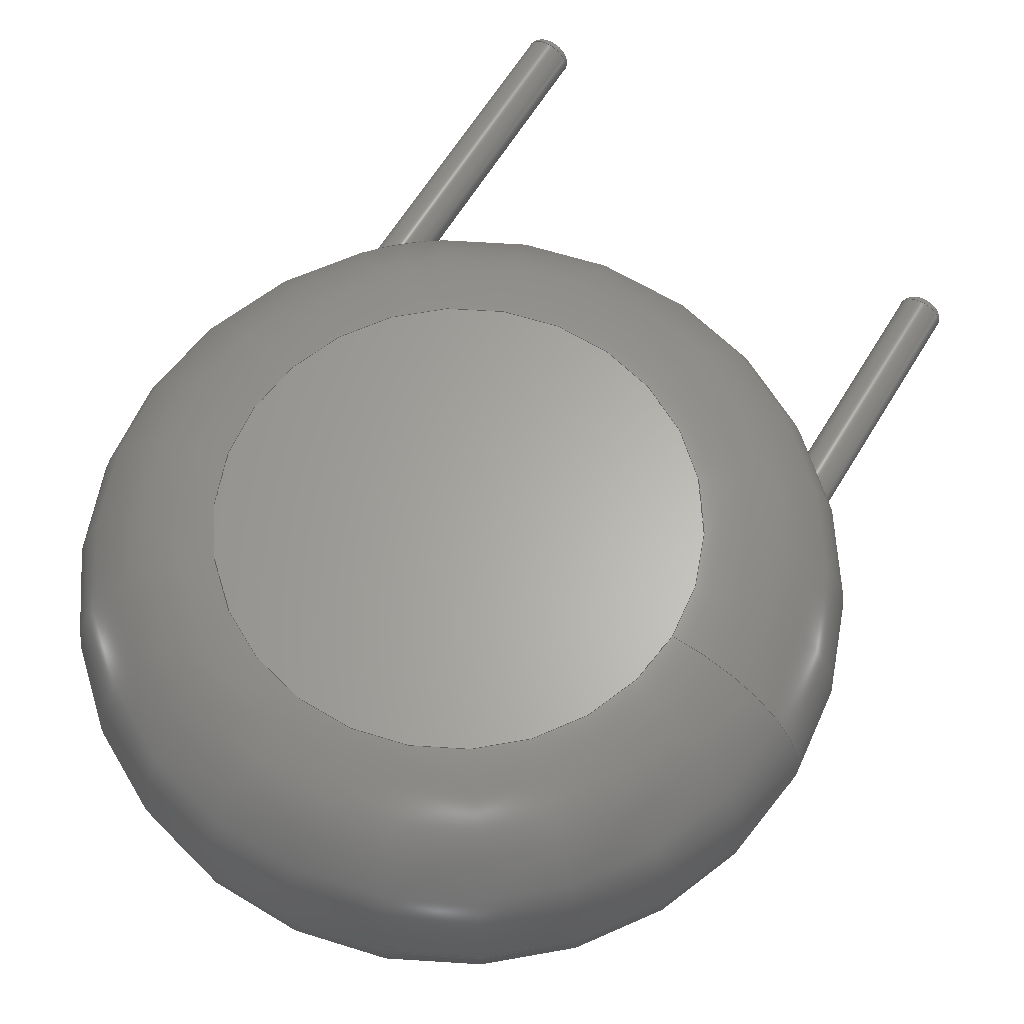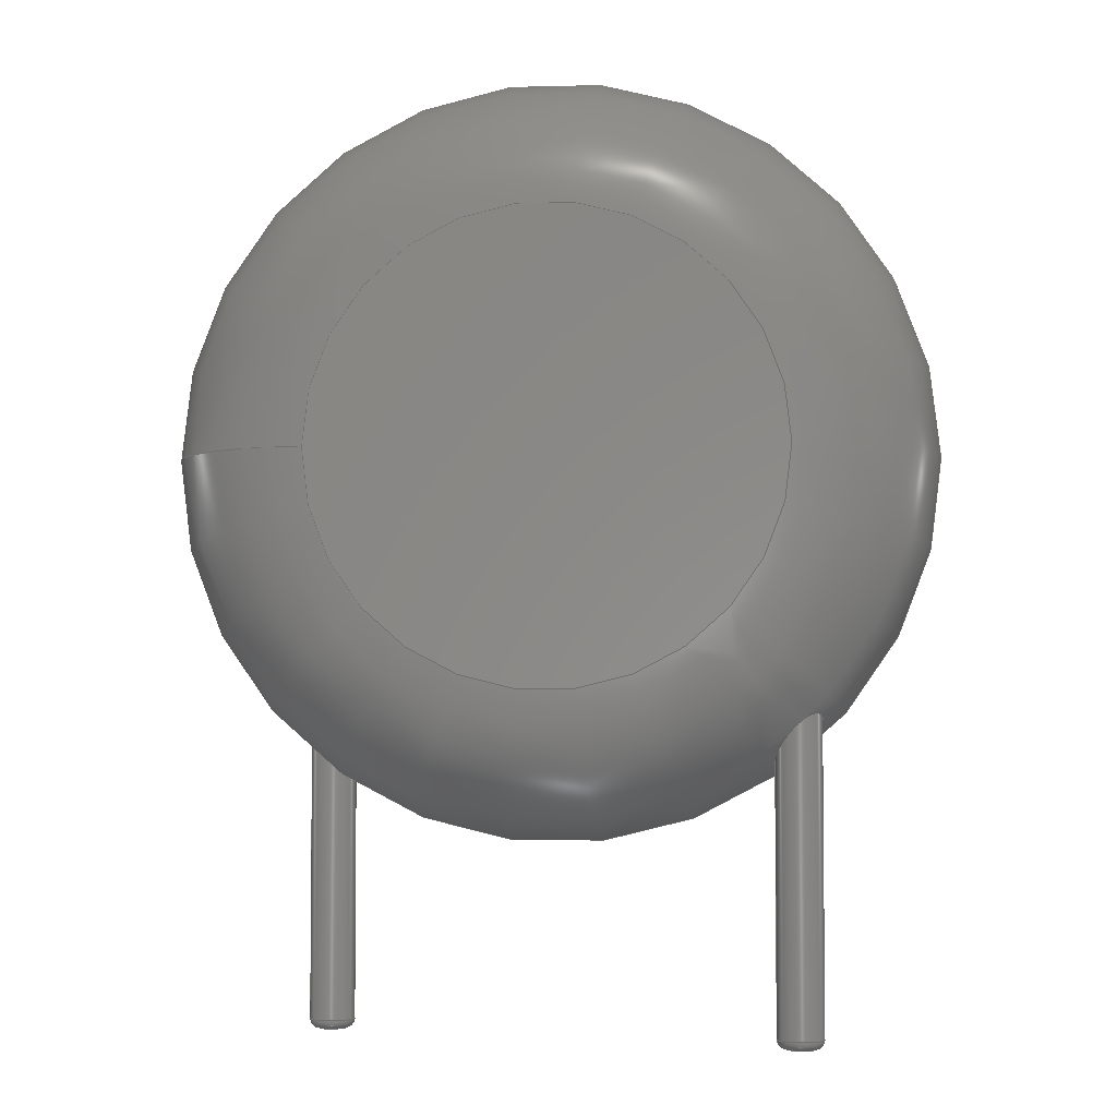
<metadata>
{"format":"step","ext":"step","renderer":"f3d","projection":"perspective","resolution":1024,"background":"white","views":[{"elev":63.5,"azim":31.3,"up":"+Y"},{"elev":-4.0,"azim":-175.1,"up":"+Z"}]}
</metadata>
<code>
ISO-10303-21;
DATA;
#1=APPLICATION_PROTOCOL_DEFINITION('international standard','automotive_design',2000,#2);
#2=APPLICATION_CONTEXT('core data for automotive mechanical design processes');
#3=SHAPE_DEFINITION_REPRESENTATION(#4,#10);
#4=PRODUCT_DEFINITION_SHAPE('','',#5);
#5=PRODUCT_DEFINITION('design','',#6,#9);
#6=PRODUCT_DEFINITION_FORMATION('','',#7);
#7=PRODUCT('RV_Disc_D12mm_W48mm_P75mm','RV_Disc_D12mm_W48mm_P75mm','',(#8));
#8=PRODUCT_CONTEXT('',#2,'mechanical');
#9=PRODUCT_DEFINITION_CONTEXT('part definition',#2,'design');
#10=ADVANCED_BREP_SHAPE_REPRESENTATION('',(#11,#15),#337);
#11=AXIS2_PLACEMENT_3D('',#12,#13,#14);
#12=CARTESIAN_POINT('',(0,0,0));
#13=DIRECTION('',(0,0,1));
#14=DIRECTION('',(1,0,-0));
#15=MANIFOLD_SOLID_BREP('',#16);
#16=CLOSED_SHELL('',(#17,#46,#141,#235,#242,#262,#268,#288,#307,#325,#332));
#17=ADVANCED_FACE('',(#18),#42,.T.);
#18=FACE_BOUND('',#19,.F.);
#19=EDGE_LOOP('',(#20,#30,#36,#37));
#20=ORIENTED_EDGE('',*,*,#21,.T.);
#21=EDGE_CURVE('',#22,#24,#26,.T.);
#22=VERTEX_POINT('',#23);
#23=CARTESIAN_POINT('',(9.75,-0.9665,6.03));
#24=VERTEX_POINT('',#25);
#25=CARTESIAN_POINT('',(9.75,-1.084,6.03));
#26=LINE('',#27,#28);
#27=CARTESIAN_POINT('',(9.75,1.375,6.03));
#28=VECTOR('',#29,1);
#29=DIRECTION('',(0,-1,0));
#30=ORIENTED_EDGE('',*,*,#31,.T.);
#31=EDGE_CURVE('',#24,#24,#32,.T.);
#32=CIRCLE('',#33,6);
#33=AXIS2_PLACEMENT_3D('',#34,#29,#35);
#34=CARTESIAN_POINT('',(3.75,-1.084,6.03));
#35=DIRECTION('',(1,0,0));
#36=ORIENTED_EDGE('',*,*,#21,.F.);
#37=ORIENTED_EDGE('',*,*,#38,.F.);
#38=EDGE_CURVE('',#22,#22,#39,.T.);
#39=CIRCLE('',#40,6);
#40=AXIS2_PLACEMENT_3D('',#41,#29,#35);
#41=CARTESIAN_POINT('',(3.75,-0.9665,6.03));
#42=CYLINDRICAL_SURFACE('',#43,6);
#43=AXIS2_PLACEMENT_3D('',#44,#45,#35);
#44=CARTESIAN_POINT('',(3.75,1.375,6.03));
#45=DIRECTION('',(0,1,0));
#46=ADVANCED_FACE('',(#47,#62),#139,.T.);
#47=FACE_BOUND('',#48,.F.);
#48=EDGE_LOOP('',(#49,#50,#57,#61));
#49=ORIENTED_EDGE('',*,*,#38,.T.);
#50=ORIENTED_EDGE('',*,*,#51,.T.);
#51=EDGE_CURVE('',#22,#52,#54,.T.);
#52=VERTEX_POINT('',#53);
#53=CARTESIAN_POINT('',(7.409,1.375,6.03));
#54=CIRCLE('',#55,2.341);
#55=AXIS2_PLACEMENT_3D('',#56,#13,#35);
#56=CARTESIAN_POINT('',(7.409,-0.9665,6.03));
#57=ORIENTED_EDGE('',*,*,#58,.F.);
#58=EDGE_CURVE('',#52,#52,#59,.T.);
#59=CIRCLE('',#60,3.659);
#60=AXIS2_PLACEMENT_3D('',#44,#29,#35);
#61=ORIENTED_EDGE('',*,*,#51,.F.);
#62=FACE_BOUND('',#63,.F.);
#63=EDGE_LOOP('',(#64,#100));
#64=ORIENTED_EDGE('',*,*,#65,.T.);
#65=EDGE_CURVE('',#66,#68,#70,.T.);
#66=VERTEX_POINT('',#67);
#67=CARTESIAN_POINT('',(0.36,0,1.335));
#68=VERTEX_POINT('',#69);
#69=CARTESIAN_POINT('',(-0.3114,-0.1806,1.8));
#70=B_SPLINE_CURVE_WITH_KNOTS('',8,(#71,#72,#73,#74,#75,#76,#77,#78,#79,#80,#81,#82,#83,#84,#85,#86,#87,#88,#89,#90,#91,#92,#93,#94,#95,#96,#97,#98,#99,#69),.UNSPECIFIED.,.F.,.F.,(9,7,7,7,9),(0,0.1774,0.3567,0.8017,1),.UNSPECIFIED.);
#71=CARTESIAN_POINT('',(0.36,-5.551e-17,1.335));
#72=CARTESIAN_POINT('',(0.36,-0.02063,1.323));
#73=CARTESIAN_POINT('',(0.3586,-0.04148,1.313));
#74=CARTESIAN_POINT('',(0.3559,-0.06246,1.304));
#75=CARTESIAN_POINT('',(0.3517,-0.08343,1.296));
#76=CARTESIAN_POINT('',(0.346,-0.1043,1.29));
#77=CARTESIAN_POINT('',(0.3389,-0.1248,1.285));
#78=CARTESIAN_POINT('',(0.3303,-0.1449,1.282));
#79=CARTESIAN_POINT('',(0.3101,-0.1841,1.279));
#80=CARTESIAN_POINT('',(0.2986,-0.2032,1.279));
#81=CARTESIAN_POINT('',(0.2857,-0.2215,1.281));
#82=CARTESIAN_POINT('',(0.2714,-0.2389,1.284));
#83=CARTESIAN_POINT('',(0.256,-0.2552,1.289));
#84=CARTESIAN_POINT('',(0.2395,-0.2704,1.295));
#85=CARTESIAN_POINT('',(0.222,-0.2843,1.303));
#86=CARTESIAN_POINT('',(0.1583,-0.328,1.334));
#87=CARTESIAN_POINT('',(0.1079,-0.3509,1.365));
#88=CARTESIAN_POINT('',(0.05442,-0.3646,1.402));
#89=CARTESIAN_POINT('',(0.0002826,-0.3688,1.445));
#90=CARTESIAN_POINT('',(-0.05267,-0.3641,1.49));
#91=CARTESIAN_POINT('',(-0.1029,-0.3512,1.537));
#92=CARTESIAN_POINT('',(-0.1494,-0.3312,1.585));
#93=CARTESIAN_POINT('',(-0.2099,-0.2933,1.655));
#94=CARTESIAN_POINT('',(-0.2277,-0.2803,1.676));
#95=CARTESIAN_POINT('',(-0.2445,-0.2662,1.697));
#96=CARTESIAN_POINT('',(-0.2602,-0.251,1.718));
#97=CARTESIAN_POINT('',(-0.2748,-0.2347,1.739));
#98=CARTESIAN_POINT('',(-0.2883,-0.2175,1.76));
#99=CARTESIAN_POINT('',(-0.3005,-0.1994,1.78));
#100=ORIENTED_EDGE('',*,*,#101,.T.);
#101=EDGE_CURVE('',#68,#66,#102,.T.);
#102=B_SPLINE_CURVE_WITH_KNOTS('',7,(#69,#103,#104,#105,#106,#107,#108,#109,#110,#111,#112,#113,#114,#115,#116,#117,#118,#119,#120,#121,#122,#123,#124,#125,#126,#127,#128,#129,#130,#131,#132,#133,#134,#135,#136,#137,#138,#71),.UNSPECIFIED.,.F.,.F.,(8,6,6,6,6,6,8),(0,0.1939,0.2585,0.3676,0.5314,0.7261,1),.UNSPECIFIED.);
#103=CARTESIAN_POINT('',(-0.3291,-0.1501,1.832));
#104=CARTESIAN_POINT('',(-0.3434,-0.1174,1.863));
#105=CARTESIAN_POINT('',(-0.3539,-0.08308,1.892));
#106=CARTESIAN_POINT('',(-0.3606,-0.04732,1.92));
#107=CARTESIAN_POINT('',(-0.363,-0.01061,1.945));
#108=CARTESIAN_POINT('',(-0.361,0.02653,1.968));
#109=CARTESIAN_POINT('',(-0.3522,0.0758,1.993));
#110=CARTESIAN_POINT('',(-0.3494,0.0881,1.999));
#111=CARTESIAN_POINT('',(-0.3462,0.1003,2.005));
#112=CARTESIAN_POINT('',(-0.3424,0.1125,2.01));
#113=CARTESIAN_POINT('',(-0.3382,0.1246,2.015));
#114=CARTESIAN_POINT('',(-0.3333,0.1365,2.019));
#115=CARTESIAN_POINT('',(-0.319,0.1682,2.029));
#116=CARTESIAN_POINT('',(-0.3086,0.1876,2.033));
#117=CARTESIAN_POINT('',(-0.2966,0.2064,2.037));
#118=CARTESIAN_POINT('',(-0.2832,0.2245,2.038));
#119=CARTESIAN_POINT('',(-0.2685,0.2415,2.038));
#120=CARTESIAN_POINT('',(-0.2526,0.2575,2.036));
#121=CARTESIAN_POINT('',(-0.2101,0.2943,2.026));
#122=CARTESIAN_POINT('',(-0.1821,0.3136,2.015));
#123=CARTESIAN_POINT('',(-0.1523,0.3296,2.001));
#124=CARTESIAN_POINT('',(-0.1212,0.3422,1.983));
#125=CARTESIAN_POINT('',(-0.08955,0.3512,1.961));
#126=CARTESIAN_POINT('',(-0.05779,0.3567,1.937));
#127=CARTESIAN_POINT('',(0.01087,0.3618,1.879));
#128=CARTESIAN_POINT('',(0.04759,0.3599,1.844));
#129=CARTESIAN_POINT('',(0.08315,0.3539,1.807));
#130=CARTESIAN_POINT('',(0.1171,0.344,1.769));
#131=CARTESIAN_POINT('',(0.1492,0.3306,1.73));
#132=CARTESIAN_POINT('',(0.1793,0.314,1.691));
#133=CARTESIAN_POINT('',(0.2463,0.2669,1.598));
#134=CARTESIAN_POINT('',(0.2808,0.2335,1.545));
#135=CARTESIAN_POINT('',(0.3104,0.1949,1.493));
#136=CARTESIAN_POINT('',(0.3341,0.1513,1.445));
#137=CARTESIAN_POINT('',(0.351,0.1036,1.401));
#138=CARTESIAN_POINT('',(0.36,0.05259,1.364));
#139=TOROIDAL_SURFACE('',#140,3.659,2.341);
#140=AXIS2_PLACEMENT_3D('',#41,#45,#35);
#141=ADVANCED_FACE('',(#142,#158),#234,.T.);
#142=FACE_BOUND('',#143,.T.);
#143=EDGE_LOOP('',(#30,#144,#152,#157));
#144=ORIENTED_EDGE('',*,*,#145,.T.);
#145=EDGE_CURVE('',#24,#146,#148,.T.);
#146=VERTEX_POINT('',#147);
#147=CARTESIAN_POINT('',(7.409,-3.425,6.03));
#148=CIRCLE('',#149,2.341);
#149=AXIS2_PLACEMENT_3D('',#150,#151,#35);
#150=CARTESIAN_POINT('',(7.409,-1.084,6.03));
#151=DIRECTION('',(0,0,-1));
#152=ORIENTED_EDGE('',*,*,#153,.F.);
#153=EDGE_CURVE('',#146,#146,#154,.T.);
#154=CIRCLE('',#155,3.659);
#155=AXIS2_PLACEMENT_3D('',#156,#29,#35);
#156=CARTESIAN_POINT('',(3.75,-3.425,6.03));
#157=ORIENTED_EDGE('',*,*,#145,.F.);
#158=FACE_BOUND('',#159,.T.);
#159=EDGE_LOOP('',(#160,#177));
#160=ORIENTED_EDGE('',*,*,#161,.T.);
#161=EDGE_CURVE('',#162,#164,#166,.T.);
#162=VERTEX_POINT('',#163);
#163=CARTESIAN_POINT('',(7.86,-2.05,1.95));
#164=VERTEX_POINT('',#165);
#165=CARTESIAN_POINT('',(7.489,-1.69,1.44));
#166=B_SPLINE_CURVE_WITH_KNOTS('',6,(#163,#167,#168,#169,#170,#171,#172,#173,#174,#175,#176,#165),.UNSPECIFIED.,.F.,.F.,(7,5,7),(0,0.5456,1),.UNSPECIFIED.);
#167=CARTESIAN_POINT('',(7.86,-1.996,1.916));
#168=CARTESIAN_POINT('',(7.85,-1.944,1.875));
#169=CARTESIAN_POINT('',(7.832,-1.895,1.831));
#170=CARTESIAN_POINT('',(7.806,-1.849,1.783));
#171=CARTESIAN_POINT('',(7.773,-1.809,1.734));
#172=CARTESIAN_POINT('',(7.701,-1.748,1.643));
#173=CARTESIAN_POINT('',(7.664,-1.725,1.6));
#174=CARTESIAN_POINT('',(7.624,-1.707,1.558));
#175=CARTESIAN_POINT('',(7.58,-1.694,1.517));
#176=CARTESIAN_POINT('',(7.535,-1.689,1.477));
#177=ORIENTED_EDGE('',*,*,#178,.T.);
#178=EDGE_CURVE('',#164,#162,#179,.T.);
#179=B_SPLINE_CURVE_WITH_KNOTS('',7,(#165,#180,#181,#182,#183,#184,#185,#186,#187,#188,#189,#190,#191,#192,#193,#194,#195,#196,#197,#198,#199,#200,#201,#202,#203,#204,#205,#206,#207,#208,#209,#210,#211,#212,#213,#214,#215,#216,#217,#218,#219,#220,#221,#222,#223,#224,#225,#226,#227,#228,#229,#230,#231,#232,#233,#163),.UNSPECIFIED.,.F.,.F.,(8,6,6,6,6,6,6,6,6,8),(0,0.1384,0.2183,0.3183,0.3715,0.5352,0.7417,0.8237,0.928,1),.UNSPECIFIED.);
#180=CARTESIAN_POINT('',(7.456,-1.691,1.413));
#181=CARTESIAN_POINT('',(7.422,-1.696,1.388));
#182=CARTESIAN_POINT('',(7.388,-1.704,1.364));
#183=CARTESIAN_POINT('',(7.355,-1.717,1.343));
#184=CARTESIAN_POINT('',(7.324,-1.733,1.325));
#185=CARTESIAN_POINT('',(7.294,-1.753,1.31));
#186=CARTESIAN_POINT('',(7.251,-1.789,1.292));
#187=CARTESIAN_POINT('',(7.237,-1.803,1.287));
#188=CARTESIAN_POINT('',(7.223,-1.818,1.283));
#189=CARTESIAN_POINT('',(7.21,-1.835,1.28));
#190=CARTESIAN_POINT('',(7.199,-1.851,1.279));
#191=CARTESIAN_POINT('',(7.188,-1.869,1.279));
#192=CARTESIAN_POINT('',(7.167,-1.91,1.283));
#193=CARTESIAN_POINT('',(7.158,-1.933,1.287));
#194=CARTESIAN_POINT('',(7.15,-1.957,1.293));
#195=CARTESIAN_POINT('',(7.145,-1.982,1.301));
#196=CARTESIAN_POINT('',(7.141,-2.006,1.311));
#197=CARTESIAN_POINT('',(7.14,-2.03,1.323));
#198=CARTESIAN_POINT('',(7.14,-2.067,1.344));
#199=CARTESIAN_POINT('',(7.141,-2.08,1.352));
#200=CARTESIAN_POINT('',(7.142,-2.092,1.36));
#201=CARTESIAN_POINT('',(7.144,-2.104,1.369));
#202=CARTESIAN_POINT('',(7.146,-2.117,1.378));
#203=CARTESIAN_POINT('',(7.148,-2.129,1.387));
#204=CARTESIAN_POINT('',(7.161,-2.177,1.426));
#205=CARTESIAN_POINT('',(7.175,-2.211,1.46));
#206=CARTESIAN_POINT('',(7.192,-2.244,1.495));
#207=CARTESIAN_POINT('',(7.213,-2.273,1.533));
#208=CARTESIAN_POINT('',(7.237,-2.3,1.572));
#209=CARTESIAN_POINT('',(7.264,-2.324,1.612));
#210=CARTESIAN_POINT('',(7.33,-2.37,1.704));
#211=CARTESIAN_POINT('',(7.37,-2.391,1.755));
#212=CARTESIAN_POINT('',(7.415,-2.406,1.807));
#213=CARTESIAN_POINT('',(7.462,-2.414,1.856));
#214=CARTESIAN_POINT('',(7.512,-2.416,1.902));
#215=CARTESIAN_POINT('',(7.562,-2.408,1.942));
#216=CARTESIAN_POINT('',(7.63,-2.386,1.986));
#217=CARTESIAN_POINT('',(7.65,-2.379,1.998));
#218=CARTESIAN_POINT('',(7.668,-2.37,2.008));
#219=CARTESIAN_POINT('',(7.687,-2.359,2.016));
#220=CARTESIAN_POINT('',(7.704,-2.348,2.023));
#221=CARTESIAN_POINT('',(7.721,-2.335,2.028));
#222=CARTESIAN_POINT('',(7.757,-2.303,2.037));
#223=CARTESIAN_POINT('',(7.776,-2.284,2.039));
#224=CARTESIAN_POINT('',(7.793,-2.263,2.038));
#225=CARTESIAN_POINT('',(7.808,-2.241,2.035));
#226=CARTESIAN_POINT('',(7.82,-2.217,2.029));
#227=CARTESIAN_POINT('',(7.831,-2.194,2.022));
#228=CARTESIAN_POINT('',(7.846,-2.153,2.006));
#229=CARTESIAN_POINT('',(7.85,-2.136,1.998));
#230=CARTESIAN_POINT('',(7.854,-2.119,1.99));
#231=CARTESIAN_POINT('',(7.857,-2.101,1.981));
#232=CARTESIAN_POINT('',(7.859,-2.084,1.971));
#233=CARTESIAN_POINT('',(7.86,-2.067,1.961));
#234=TOROIDAL_SURFACE('',#33,3.659,2.341);
#235=ADVANCED_FACE('',(#236),#239,.F.);
#236=FACE_BOUND('',#237,.F.);
#237=EDGE_LOOP('',(#238));
#238=ORIENTED_EDGE('',*,*,#58,.T.);
#239=PLANE('',#240);
#240=AXIS2_PLACEMENT_3D('',#44,#241,#151);
#241=DIRECTION('',(-0,-1,-0));
#242=ADVANCED_FACE('',(#243),#259,.T.);
#243=FACE_BOUND('',#244,.T.);
#244=EDGE_LOOP('',(#100,#245,#253,#258,#64));
#245=ORIENTED_EDGE('',*,*,#246,.T.);
#246=EDGE_CURVE('',#66,#247,#249,.T.);
#247=VERTEX_POINT('',#248);
#248=CARTESIAN_POINT('',(0.36,0,-2.856));
#249=LINE('',#250,#251);
#250=CARTESIAN_POINT('',(0.36,0,6.03));
#251=VECTOR('',#252,1);
#252=DIRECTION('',(-0,-0,-1));
#253=ORIENTED_EDGE('',*,*,#254,.T.);
#254=EDGE_CURVE('',#247,#247,#255,.T.);
#255=CIRCLE('',#256,0.36);
#256=AXIS2_PLACEMENT_3D('',#257,#13,#35);
#257=CARTESIAN_POINT('',(0,0,-2.856));
#258=ORIENTED_EDGE('',*,*,#246,.F.);
#259=CYLINDRICAL_SURFACE('',#260,0.36);
#260=AXIS2_PLACEMENT_3D('',#261,#13,#35);
#261=CARTESIAN_POINT('',(0,0,6.03));
#262=ADVANCED_FACE('',(#263),#266,.T.);
#263=FACE_BOUND('',#264,.T.);
#264=EDGE_LOOP('',(#265));
#265=ORIENTED_EDGE('',*,*,#153,.T.);
#266=PLANE('',#267);
#267=AXIS2_PLACEMENT_3D('',#156,#241,#151);
#268=ADVANCED_FACE('',(#269),#285,.T.);
#269=FACE_BOUND('',#270,.T.);
#270=EDGE_LOOP('',(#271,#272,#278,#283,#284));
#271=ORIENTED_EDGE('',*,*,#161,.F.);
#272=ORIENTED_EDGE('',*,*,#273,.T.);
#273=EDGE_CURVE('',#162,#274,#276,.T.);
#274=VERTEX_POINT('',#275);
#275=CARTESIAN_POINT('',(7.86,-2.05,-2.856));
#276=LINE('',#277,#251);
#277=CARTESIAN_POINT('',(7.86,-2.05,6.03));
#278=ORIENTED_EDGE('',*,*,#279,.T.);
#279=EDGE_CURVE('',#274,#274,#280,.T.);
#280=CIRCLE('',#281,0.36);
#281=AXIS2_PLACEMENT_3D('',#282,#13,#35);
#282=CARTESIAN_POINT('',(7.5,-2.05,-2.856));
#283=ORIENTED_EDGE('',*,*,#273,.F.);
#284=ORIENTED_EDGE('',*,*,#178,.F.);
#285=CYLINDRICAL_SURFACE('',#286,0.36);
#286=AXIS2_PLACEMENT_3D('',#287,#13,#35);
#287=CARTESIAN_POINT('',(7.5,-2.05,6.03));
#288=ADVANCED_FACE('',(#289),#305,.T.);
#289=FACE_BOUND('',#290,.F.);
#290=EDGE_LOOP('',(#291,#253,#299,#300));
#291=ORIENTED_EDGE('',*,*,#292,.F.);
#292=EDGE_CURVE('',#247,#293,#295,.T.);
#293=VERTEX_POINT('',#294);
#294=CARTESIAN_POINT('',(0.216,0,-3));
#295=CIRCLE('',#296,0.144);
#296=AXIS2_PLACEMENT_3D('',#297,#298,#35);
#297=CARTESIAN_POINT('',(0.216,0,-2.856));
#298=DIRECTION('',(-0,1,0));
#299=ORIENTED_EDGE('',*,*,#292,.T.);
#300=ORIENTED_EDGE('',*,*,#301,.F.);
#301=EDGE_CURVE('',#293,#293,#302,.T.);
#302=CIRCLE('',#303,0.216);
#303=AXIS2_PLACEMENT_3D('',#304,#13,#35);
#304=CARTESIAN_POINT('',(0,0,-3));
#305=TOROIDAL_SURFACE('',#306,0.216,0.144);
#306=AXIS2_PLACEMENT_3D('',#257,#252,#35);
#307=ADVANCED_FACE('',(#308),#323,.T.);
#308=FACE_BOUND('',#309,.F.);
#309=EDGE_LOOP('',(#310,#278,#317,#318));
#310=ORIENTED_EDGE('',*,*,#311,.F.);
#311=EDGE_CURVE('',#274,#312,#314,.T.);
#312=VERTEX_POINT('',#313);
#313=CARTESIAN_POINT('',(7.716,-2.05,-3));
#314=CIRCLE('',#315,0.144);
#315=AXIS2_PLACEMENT_3D('',#316,#298,#35);
#316=CARTESIAN_POINT('',(7.716,-2.05,-2.856));
#317=ORIENTED_EDGE('',*,*,#311,.T.);
#318=ORIENTED_EDGE('',*,*,#319,.F.);
#319=EDGE_CURVE('',#312,#312,#320,.T.);
#320=CIRCLE('',#321,0.216);
#321=AXIS2_PLACEMENT_3D('',#322,#13,#35);
#322=CARTESIAN_POINT('',(7.5,-2.05,-3));
#323=TOROIDAL_SURFACE('',#324,0.216,0.144);
#324=AXIS2_PLACEMENT_3D('',#282,#252,#35);
#325=ADVANCED_FACE('',(#326),#329,.F.);
#326=FACE_BOUND('',#327,.F.);
#327=EDGE_LOOP('',(#328));
#328=ORIENTED_EDGE('',*,*,#301,.T.);
#329=PLANE('',#330);
#330=AXIS2_PLACEMENT_3D('',#331,#13,#35);
#331=CARTESIAN_POINT('',(-1.484e-17,1.498e-17,-3));
#332=ADVANCED_FACE('',(#333),#336,.F.);
#333=FACE_BOUND('',#334,.F.);
#334=EDGE_LOOP('',(#335));
#335=ORIENTED_EDGE('',*,*,#319,.T.);
#336=PLANE('',#321);
#337=( GEOMETRIC_REPRESENTATION_CONTEXT(3) GLOBAL_UNCERTAINTY_ASSIGNED_CONTEXT((#341)) GLOBAL_UNIT_ASSIGNED_CONTEXT((#338,#339,#340)) REPRESENTATION_CONTEXT('Context #1','3D Context with UNIT and UNCERTAINTY') );
#338=( LENGTH_UNIT() NAMED_UNIT(*) SI_UNIT(.MILLI.,.METRE.) );
#339=( NAMED_UNIT(*) PLANE_ANGLE_UNIT() SI_UNIT($,.RADIAN.) );
#340=( NAMED_UNIT(*) SI_UNIT($,.STERADIAN.) SOLID_ANGLE_UNIT() );
#341=UNCERTAINTY_MEASURE_WITH_UNIT(LENGTH_MEASURE(1e-07),#338,'distance_accuracy_value','confusion accuracy');
#342=PRODUCT_RELATED_PRODUCT_CATEGORY('part',$,(#7));
#343=MECHANICAL_DESIGN_GEOMETRIC_PRESENTATION_REPRESENTATION('',(#344,#352,#353,#354,#355,#363,#364,#365,#366,#367,#368),#337);
#344=STYLED_ITEM('color',(#345),#17);
#345=PRESENTATION_STYLE_ASSIGNMENT((#346));
#346=SURFACE_STYLE_USAGE(.BOTH.,#347);
#347=SURFACE_SIDE_STYLE('',(#348));
#348=SURFACE_STYLE_FILL_AREA(#349);
#349=FILL_AREA_STYLE('',(#350));
#350=FILL_AREA_STYLE_COLOUR('',#351);
#351=COLOUR_RGB('',0.137,0.402,0.727);
#352=STYLED_ITEM('color',(#345),#46);
#353=STYLED_ITEM('color',(#345),#141);
#354=STYLED_ITEM('color',(#345),#235);
#355=STYLED_ITEM('color',(#356),#242);
#356=PRESENTATION_STYLE_ASSIGNMENT((#357));
#357=SURFACE_STYLE_USAGE(.BOTH.,#358);
#358=SURFACE_SIDE_STYLE('',(#359));
#359=SURFACE_STYLE_FILL_AREA(#360);
#360=FILL_AREA_STYLE('',(#361));
#361=FILL_AREA_STYLE_COLOUR('',#362);
#362=COLOUR_RGB('',0.824,0.82,0.781);
#363=STYLED_ITEM('color',(#345),#262);
#364=STYLED_ITEM('color',(#356),#268);
#365=STYLED_ITEM('color',(#356),#288);
#366=STYLED_ITEM('color',(#356),#307);
#367=STYLED_ITEM('color',(#356),#325);
#368=STYLED_ITEM('color',(#356),#332);
ENDSEC;
END-ISO-10303-21;


</code>
